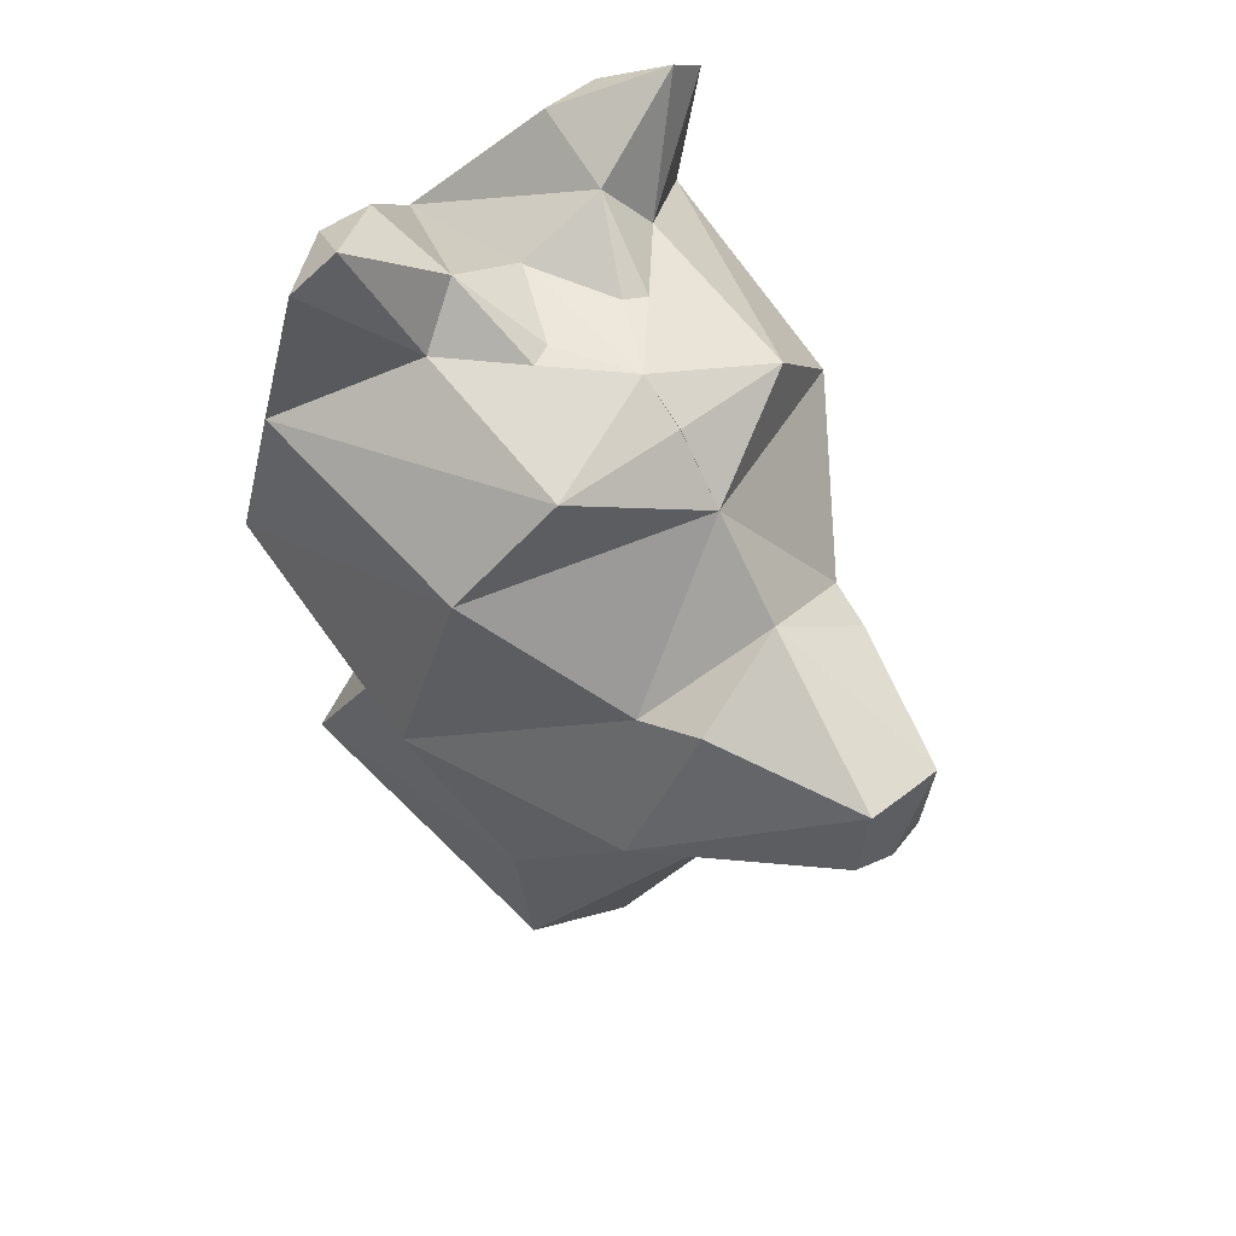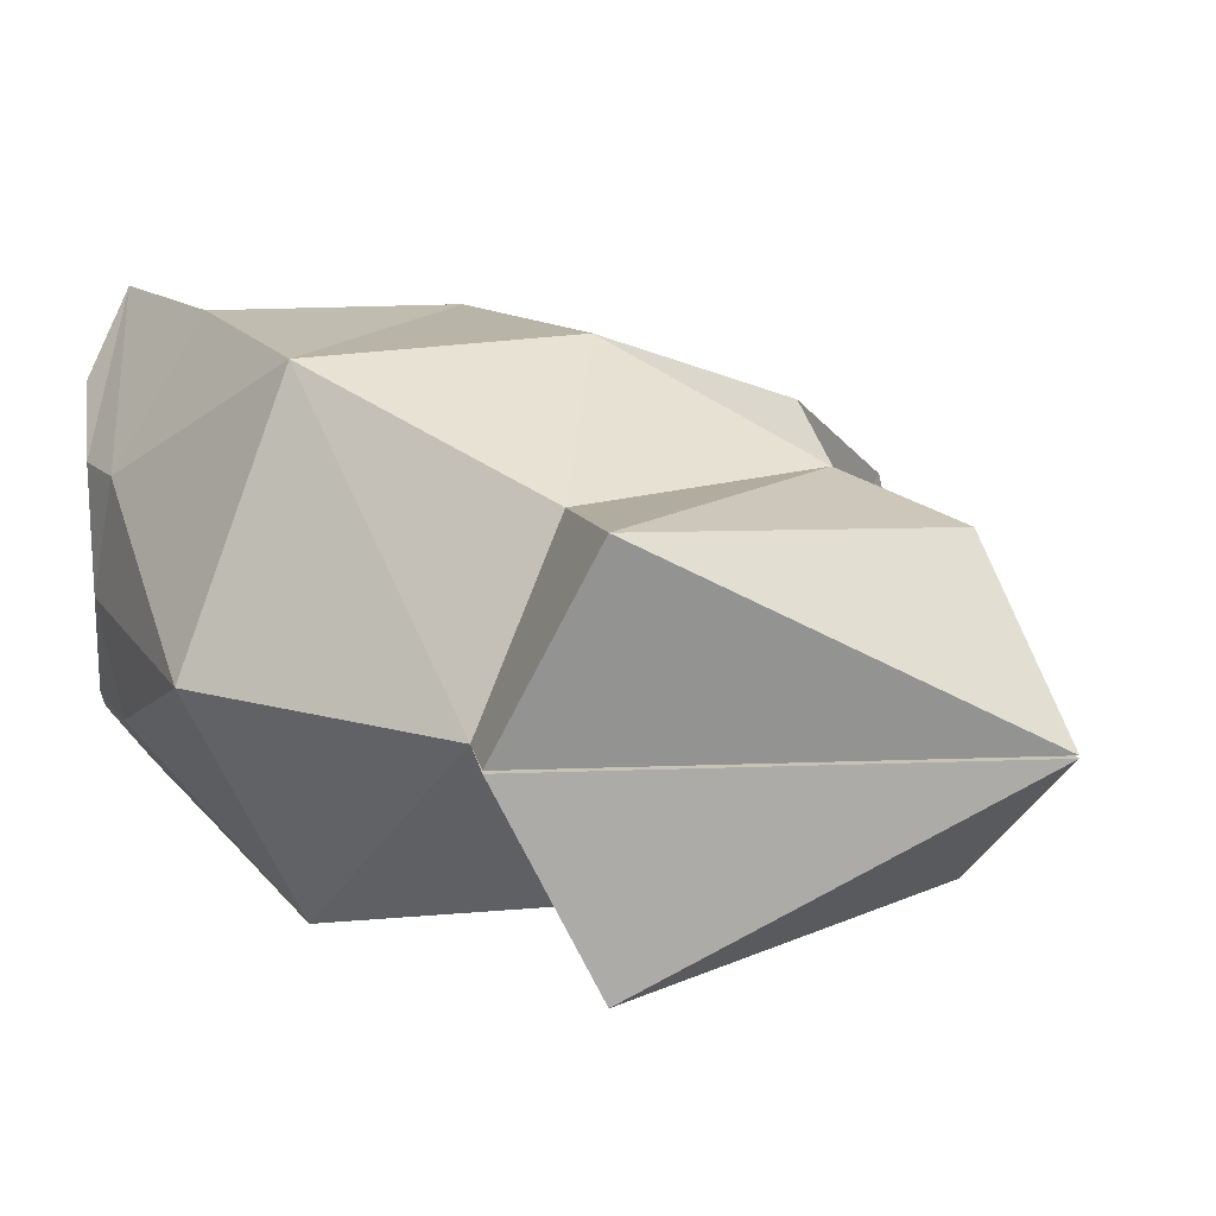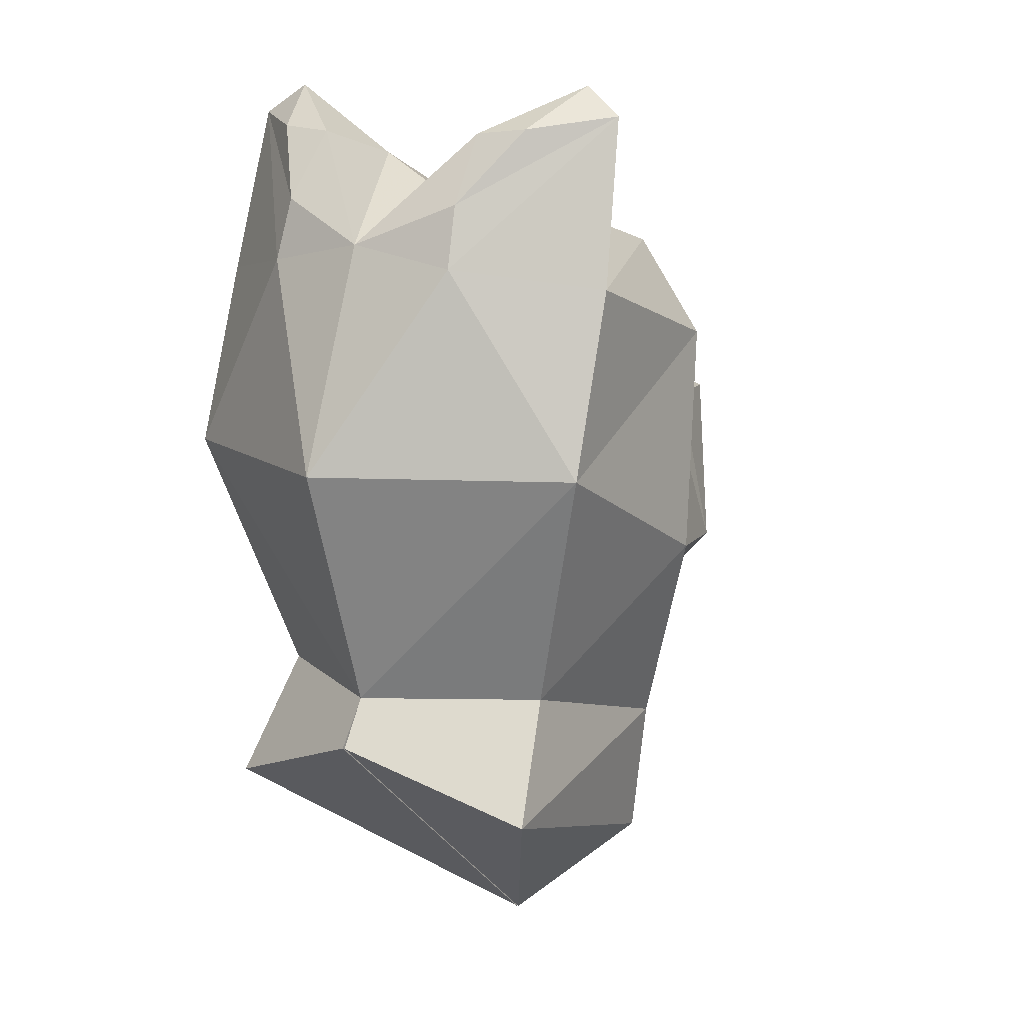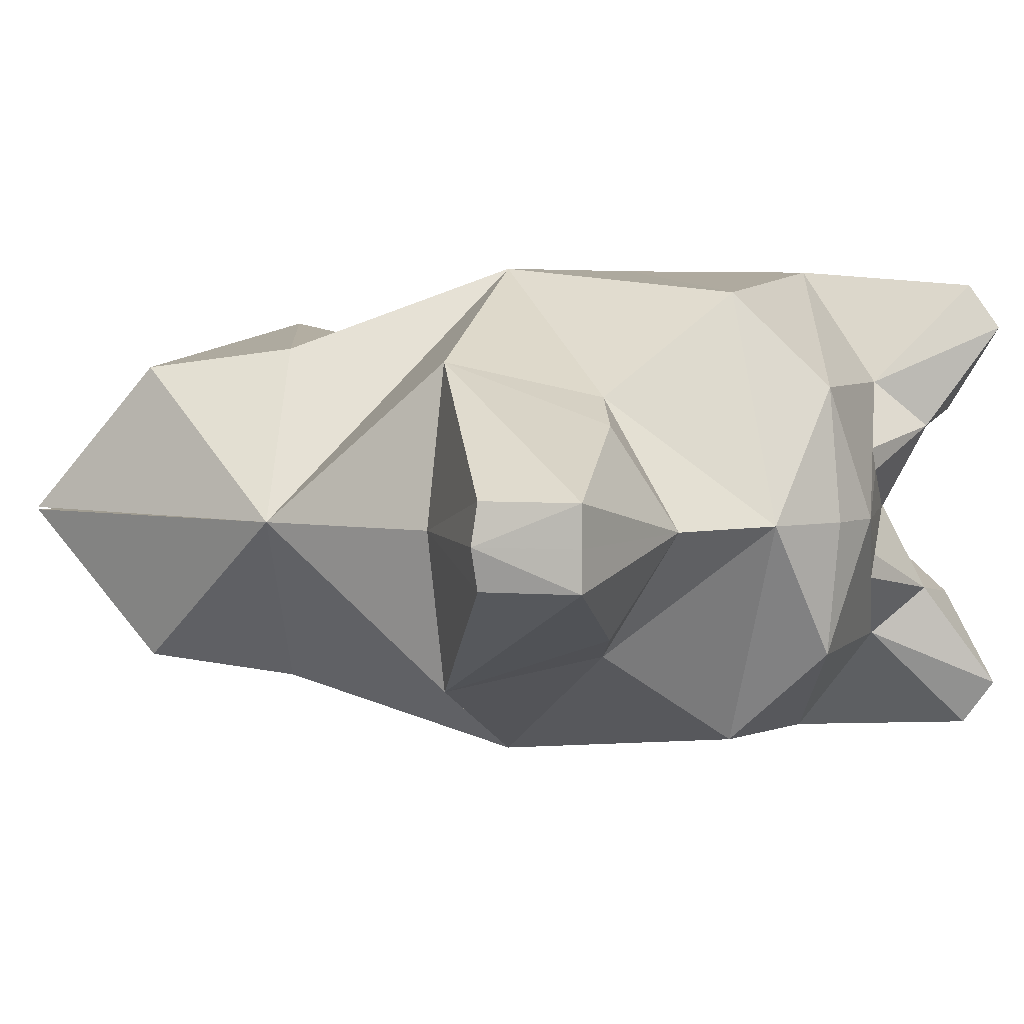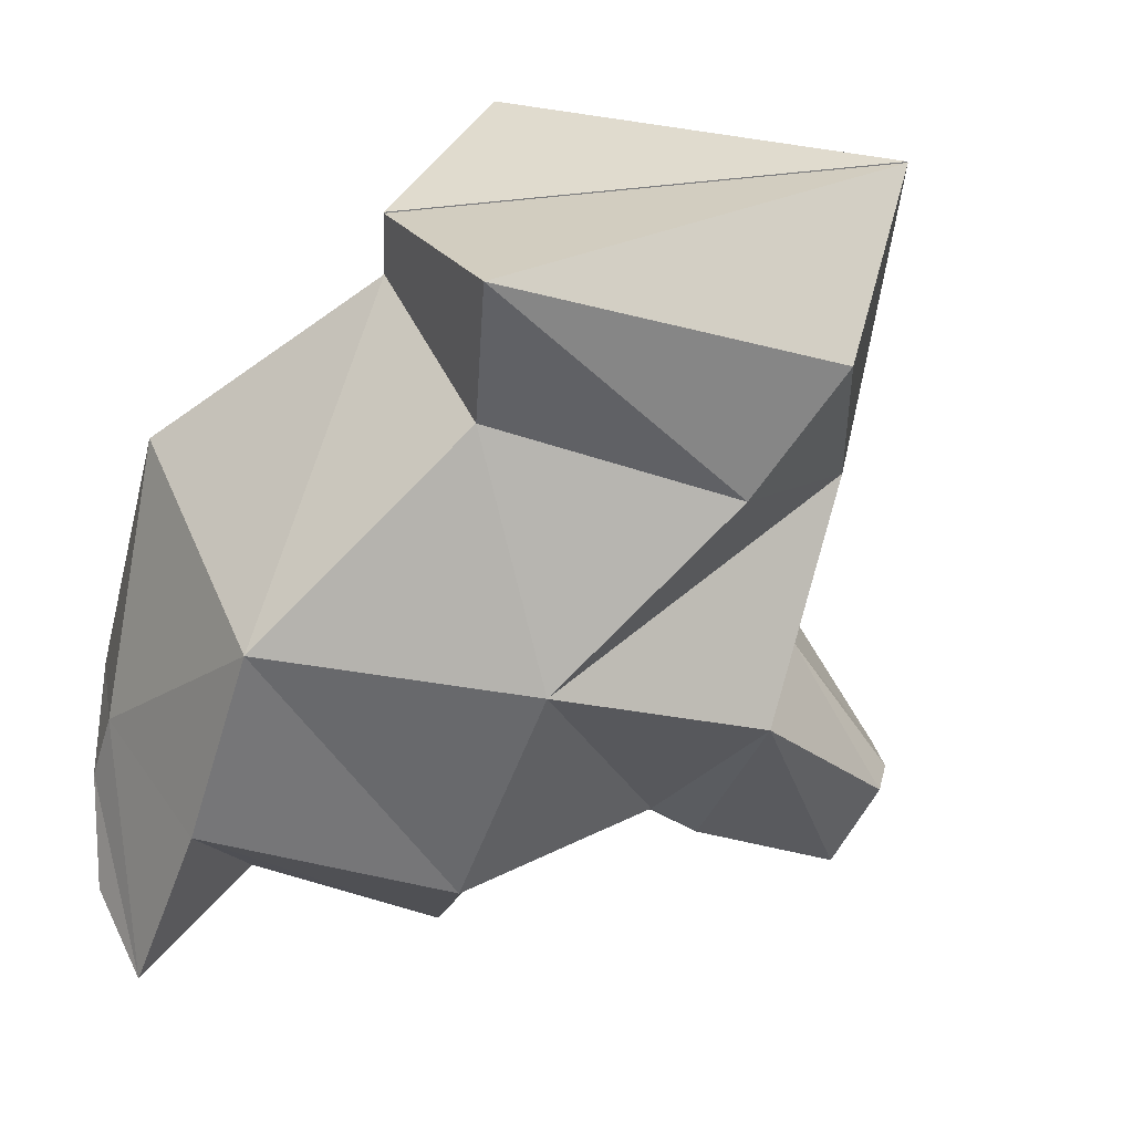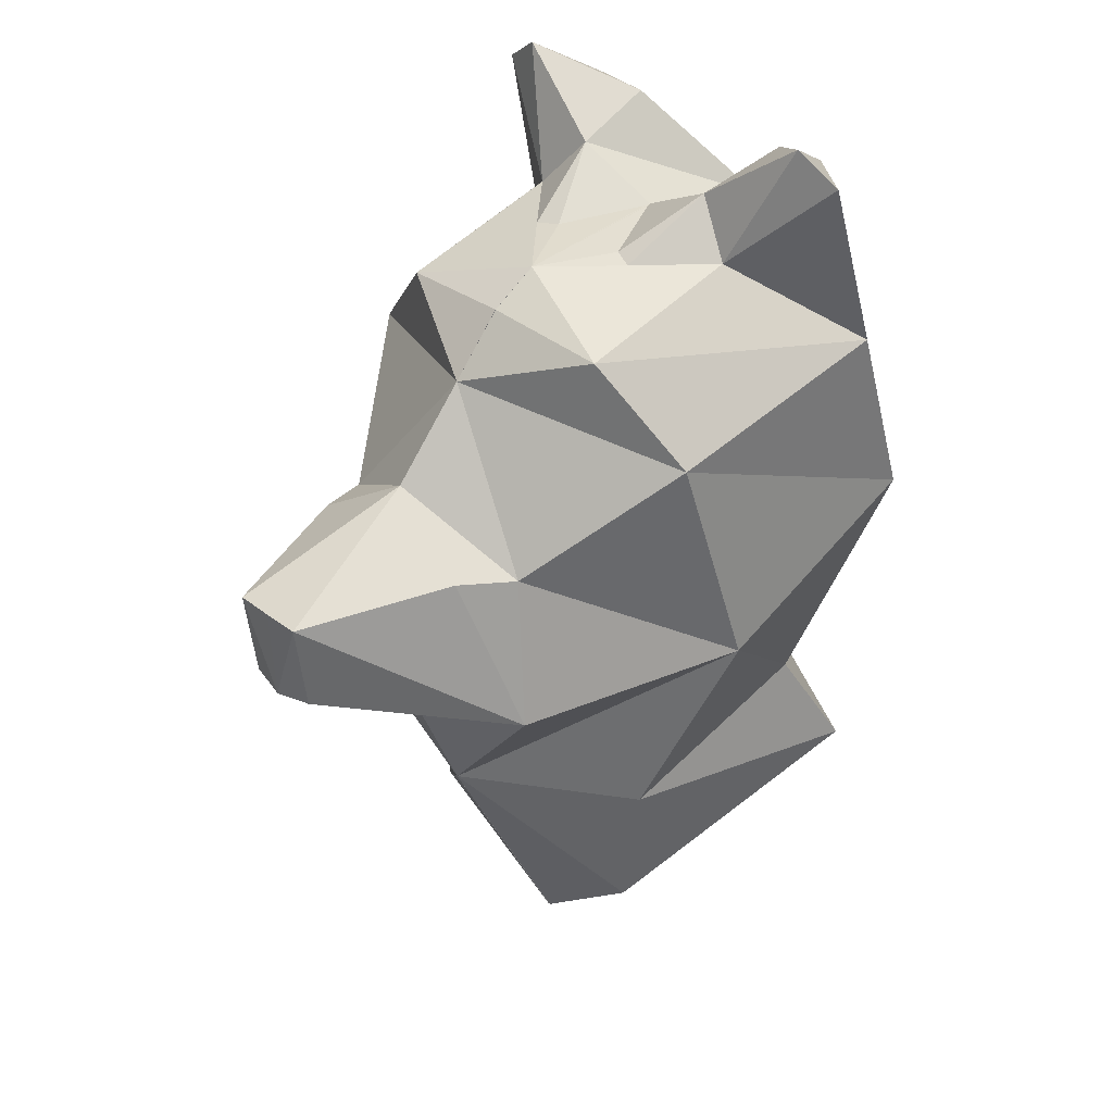
<metadata>
{"format":"obj","ext":"obj","renderer":"f3d","projection":"perspective","resolution":1024,"background":"white","views":[{"elev":50.4,"azim":49.2,"up":"+Y"},{"elev":18.9,"azim":-44.3,"up":"+Z"},{"elev":11.3,"azim":-56.7,"up":"+Y"},{"elev":4.7,"azim":97.2,"up":"+Z"},{"elev":-58.7,"azim":-34.4,"up":"+Z"},{"elev":33.9,"azim":136.7,"up":"+Y"}]}
</metadata>
<code>
o Cube
v 0.05135 1.407 1
v 0.03056 -0.5927 0.7457
v -1 1.705 1.098
v -1 -0.2947 0.7457
v -1.271 0.8529 1.109
v -0.2259 0.3713 1.109
v 1.608 0.8946 0.1795
v 0.214 1.841 0.5873
v -0.5773 2.044 0.5873
v -0.6604 2.289 0.3809
v -0.7988 2.484 1.036
v -1.082 2.404 0.4428
v -0.7477 2.621 0.8377
v 0.6401 0.8893 0.5545
v 0.2548 1.891 0.000797
v 0.2717 1.512 0.5
v -0.3129 2.05 0.1932
v -1.556 0.8529 0.5545
v -0.7087 2.088 -0.005127
v -0.2714 2.035 0.2965
v 0.7439 0.2217 0.7038
v -1.41 1.801 0.5
v -1.321 2.088 0.4788
v 0.9135 0.9423 0.447
v 1.553 0.4774 0.1795
v 1.609 0.8934 -0.000972
v 0.04368 -1.243 0.6601
v -1.322 -0.8371 0.8481
v -1.593 -0.5135 0.005666
v -0.06175 -1.816 0.005666
v -1.068 2.426 0.7002
v 0.05135 1.407 -1
v 0.03056 -0.5927 -0.7457
v -1 1.705 -1.098
v -1 -0.2947 -0.7457
v -1.452 -0.2947 0
v 0.4919 1.617 0
v -1.452 1.896 0
v 0.557 -0.5927 0
v -1.271 0.8529 -1.109
v -0.2259 0.3713 -1.109
v 1.608 0.8946 -0.1795
v -1.841 0.8529 0
v 0.214 1.841 -0.5873
v -0.5773 2.044 -0.5873
v 0.0345 2.026 0
v -0.6604 2.289 -0.3809
v -0.7988 2.484 -1.036
v -1.082 2.404 -0.4428
v -0.7477 2.621 -0.8377
v 0.6401 0.8893 -0.5545
v 0.2548 1.891 -0.000797
v 0.2717 1.512 -0.5
v -0.3129 2.05 -0.1932
v -1.556 0.8529 -0.5545
v -0.7087 2.088 0.005127
v -0.2714 2.035 -0.2965
v 0.8395 1.223 0
v 0.7439 0.2217 -0.7038
v -1.41 1.801 -0.5
v -1.321 2.088 -0.4788
v 0.9135 0.9423 -0.447
v 1.553 0.4774 -0.1795
v 0.8802 0.1693 0
v 1.609 0.8934 0.000972
v 1.588 0.4552 0
v 0.04368 -1.243 -0.6601
v -1.322 -0.8371 -0.8481
v -1.593 -0.5135 -0.005666
v -0.06175 -1.816 -0.005666
v -1.068 2.426 -0.7002
f 1 3 5
f 1 5 6
f 36 39 30 29
f 8 16 37
f 17 10 20
f 3 8 9
f 5 36 4
f 39 6 2
f 6 4 2
f 4 36 29 28
f 38 10 19
f 9 8 46 20
f 3 1 8
f 5 18 43 36
f 6 39 21
f 6 5 4
f 10 12 13
f 1 16 8
f 46 8 15
f 23 11 31
f 9 11 3
f 11 13 31
f 9 10 13
f 9 13 11
f 38 23 12
f 12 10 38
f 37 15 8
f 14 37 16
f 16 1 14
f 1 6 14
f 14 58 37
f 6 21 14
f 10 17 19
f 17 46 19
f 9 20 10
f 17 20 46
f 14 24 58
f 14 21 24
f 38 43 22
f 43 18 22
f 18 5 22
f 3 22 5
f 11 22 3
f 11 23 22
f 38 22 23
f 58 24 7
f 21 7 24
f 21 64 25
f 21 25 7
f 64 21 39
f 7 26 58
f 64 66 25
f 25 66 7
f 26 7 66
f 30 28 29
f 30 27 28
f 39 27 30
f 2 28 27
f 39 2 27
f 2 4 28
f 31 12 23
f 31 13 12
f 32 40 34
f 32 41 40
f 36 69 70 39
f 44 37 53
f 54 57 47
f 34 45 44
f 40 35 36
f 39 33 41
f 41 33 35
f 35 68 69 36
f 38 56 47
f 45 57 46 44
f 34 44 32
f 40 36 43 55
f 41 59 39
f 41 35 40
f 47 50 49
f 32 44 53
f 46 52 44
f 61 71 48
f 45 34 48
f 48 71 50
f 45 50 47
f 45 48 50
f 38 49 61
f 49 38 47
f 37 44 52
f 51 53 37
f 53 51 32
f 32 51 41
f 51 37 58
f 41 51 59
f 47 56 54
f 54 56 46
f 45 47 57
f 54 46 57
f 51 58 62
f 51 62 59
f 38 60 43
f 43 60 55
f 55 60 40
f 34 40 60
f 48 34 60
f 48 60 61
f 38 61 60
f 58 42 62
f 59 62 42
f 59 63 64
f 59 42 63
f 64 39 59
f 42 58 65
f 64 63 66
f 63 42 66
f 65 66 42
f 70 69 68
f 70 68 67
f 39 70 67
f 33 67 68
f 39 67 33
f 33 68 35
f 71 61 49
f 71 49 50

</code>
